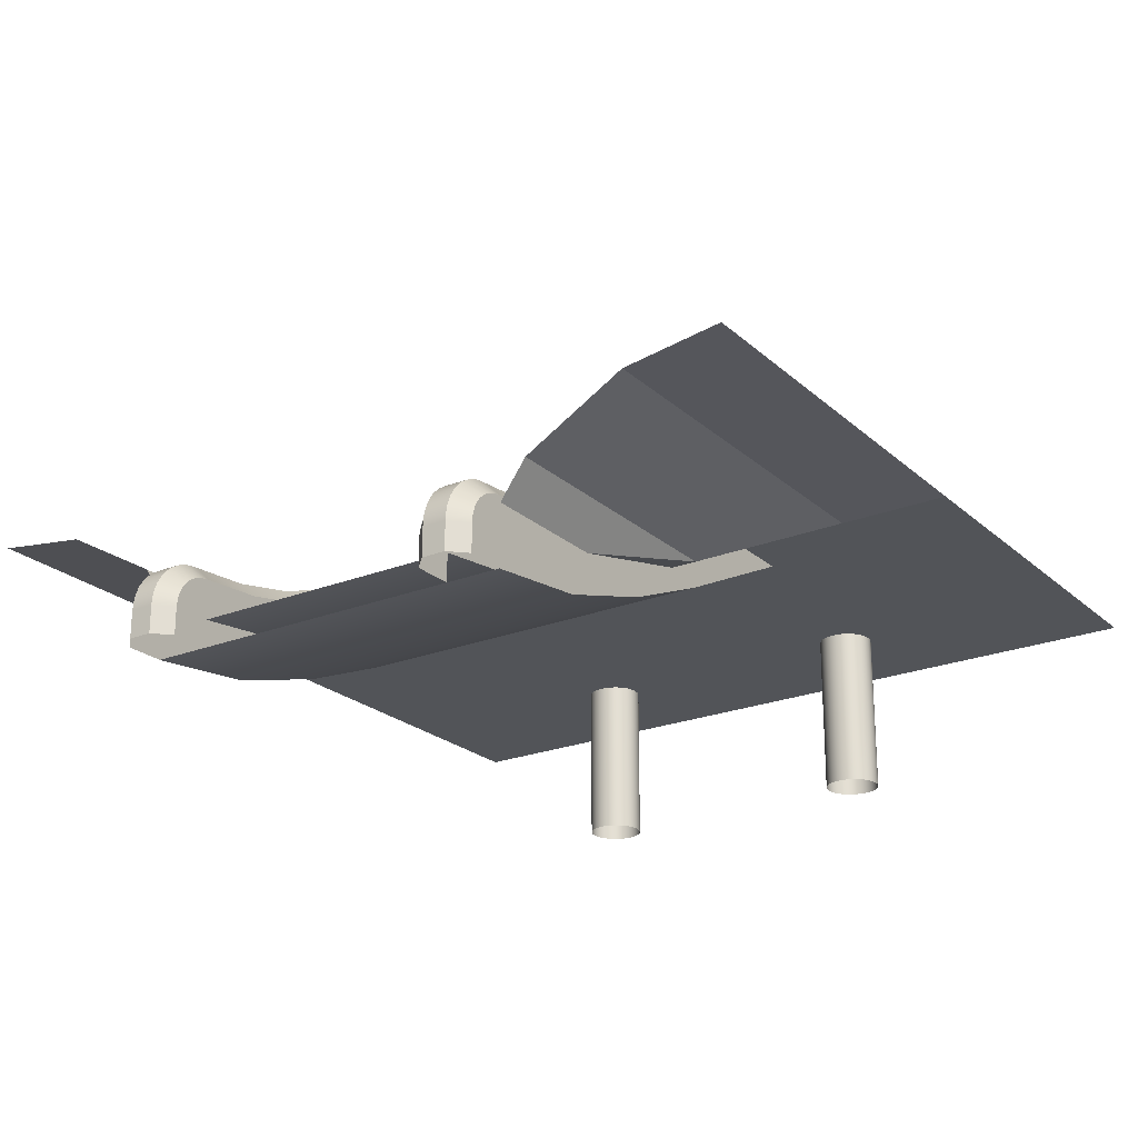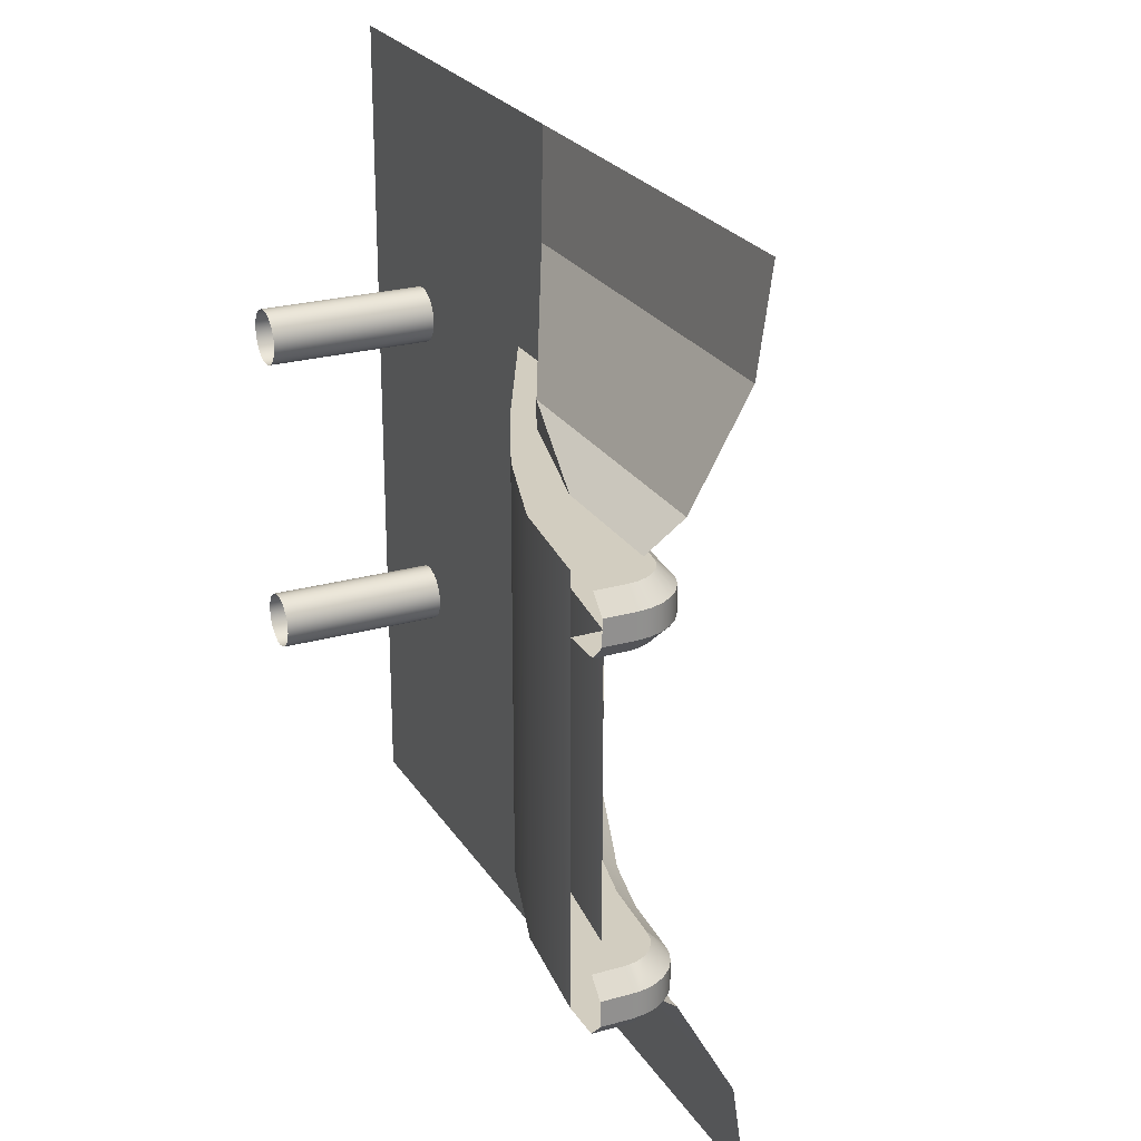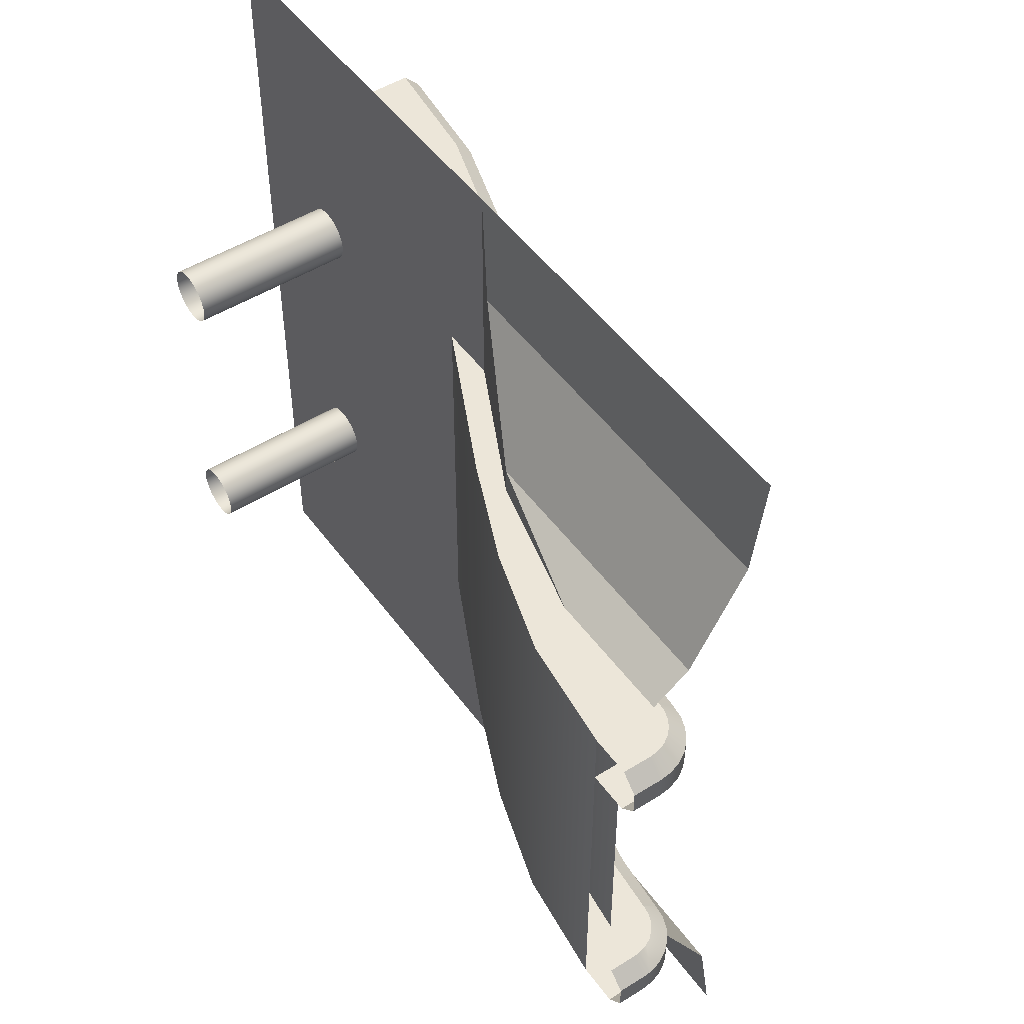
<metadata>
{"format":"obj","ext":"obj","renderer":"f3d","projection":"perspective","resolution":1024,"background":"white","views":[{"elev":-22.8,"azim":124.3,"up":"+Y"},{"elev":24.4,"azim":65.1,"up":"+Z"},{"elev":49.5,"azim":55.4,"up":"+Z"}]}
</metadata>
<code>
o object1
g object1
v -1.074 0.875 0.4529
v -1.05 0.875 0.45
v -1.05 -0.1 0.45
v -1.074 -0.1 0.4529
v -1.096 -0.1 0.4615
v -1.096 0.875 0.4615
v -1.116 -0.1 0.4751
v -1.116 0.875 0.4751
v -1.132 -0.1 0.4932
v -1.132 0.875 0.4932
v -1.144 -0.1 0.5145
v -1.144 0.875 0.5145
v -1.149 -0.1 0.5379
v -1.149 0.875 0.5379
v -1.149 -0.1 0.5621
v -1.149 0.875 0.5621
v -1.144 -0.1 0.5855
v -1.144 0.875 0.5855
v -1.132 -0.1 0.6068
v -1.132 0.875 0.6068
v -1.116 -0.1 0.6249
v -1.116 0.875 0.6249
v -1.096 -0.1 0.6385
v -1.096 0.875 0.6385
v -1.074 -0.1 0.6471
v -1.074 0.875 0.6471
v -1.05 -0.1 0.65
v -1.05 0.875 0.65
v -1.026 -0.1 0.6471
v -1.026 0.875 0.6471
v -1.004 -0.1 0.6385
v -1.004 0.875 0.6385
v -0.9837 -0.1 0.6249
v -0.9837 0.875 0.6249
v -0.9677 -0.1 0.6068
v -0.9677 0.875 0.6068
v -0.9565 -0.1 0.5855
v -0.9565 0.875 0.5855
v -0.9507 -0.1 0.5621
v -0.9507 0.875 0.5621
v -0.9507 -0.1 0.5379
v -0.9507 0.875 0.5379
v -0.9565 -0.1 0.5145
v -0.9565 0.875 0.5145
v -0.9677 -0.1 0.4932
v -0.9677 0.875 0.4932
v -0.9837 -0.1 0.4751
v -0.9837 0.875 0.4751
v -1.004 -0.1 0.4615
v -1.004 0.875 0.4615
v -1.026 -0.1 0.4529
v -1.026 0.875 0.4529
f 1 2 3
f 51 2 52
f 49 52 50
f 49 50 48
f 47 48 46
f 45 46 44
f 43 44 42
f 41 42 40
f 37 40 38
f 37 38 36
f 33 36 34
f 31 34 32
f 31 32 30
f 29 30 28
f 25 28 26
f 23 26 24
f 23 24 22
f 19 22 20
f 17 20 18
f 15 18 16
f 13 16 14
f 11 14 12
f 9 12 10
f 7 10 8
f 7 8 6
f 5 7 6
f 7 9 10
f 9 11 12
f 11 13 14
f 13 15 16
f 15 17 18
f 17 19 20
f 19 21 22
f 21 23 22
f 23 25 26
f 25 27 28
f 27 29 28
f 29 31 30
f 31 33 34
f 33 35 36
f 35 37 36
f 37 39 40
f 39 41 40
f 41 43 42
f 43 45 44
f 45 47 46
f 47 49 48
f 49 51 52
f 51 3 2
f 5 6 1
f 4 5 1
f 1 3 4
o object2
g object2
v -1.074 0.875 -0.4529
v -1.05 0.875 -0.45
v -1.05 -0.1 -0.45
v -1.074 -0.1 -0.4529
v -1.096 -0.1 -0.4615
v -1.096 0.875 -0.4615
v -1.116 -0.1 -0.4751
v -1.116 0.875 -0.4751
v -1.132 -0.1 -0.4932
v -1.132 0.875 -0.4932
v -1.144 -0.1 -0.5145
v -1.144 0.875 -0.5145
v -1.149 -0.1 -0.5379
v -1.149 0.875 -0.5379
v -1.149 -0.1 -0.5621
v -1.149 0.875 -0.5621
v -1.144 -0.1 -0.5855
v -1.144 0.875 -0.5855
v -1.132 -0.1 -0.6068
v -1.132 0.875 -0.6068
v -1.116 -0.1 -0.6249
v -1.116 0.875 -0.6249
v -1.096 -0.1 -0.6385
v -1.096 0.875 -0.6385
v -1.074 -0.1 -0.6471
v -1.074 0.875 -0.6471
v -1.05 -0.1 -0.65
v -1.05 0.875 -0.65
v -1.026 -0.1 -0.6471
v -1.026 0.875 -0.6471
v -1.004 -0.1 -0.6385
v -1.004 0.875 -0.6385
v -0.9837 -0.1 -0.6249
v -0.9837 0.875 -0.6249
v -0.9677 -0.1 -0.6068
v -0.9677 0.875 -0.6068
v -0.9565 -0.1 -0.5855
v -0.9565 0.875 -0.5855
v -0.9507 -0.1 -0.5621
v -0.9507 0.875 -0.5621
v -0.9507 -0.1 -0.5379
v -0.9507 0.875 -0.5379
v -0.9565 -0.1 -0.5145
v -0.9565 0.875 -0.5145
v -0.9677 -0.1 -0.4932
v -0.9677 0.875 -0.4932
v -0.9837 -0.1 -0.4751
v -0.9837 0.875 -0.4751
v -1.004 -0.1 -0.4615
v -1.004 0.875 -0.4615
v -1.026 -0.1 -0.4529
v -1.026 0.875 -0.4529
f 56 55 53
f 53 58 57
f 58 59 57
f 62 61 59
f 64 63 61
f 66 65 63
f 68 67 65
f 70 69 67
f 72 71 69
f 74 73 71
f 74 75 73
f 78 77 75
f 78 79 77
f 80 81 79
f 82 83 81
f 86 85 83
f 88 87 85
f 90 89 87
f 92 91 89
f 92 93 91
f 94 95 93
f 96 97 95
f 98 99 97
f 102 101 99
f 102 103 101
f 102 104 103
f 100 102 99
f 98 100 99
f 96 98 97
f 94 96 95
f 92 94 93
f 90 92 89
f 88 90 87
f 86 88 85
f 84 86 83
f 82 84 83
f 80 82 81
f 78 80 79
f 76 78 75
f 74 76 75
f 72 74 71
f 70 72 69
f 68 70 67
f 66 68 65
f 64 66 63
f 62 64 61
f 60 62 59
f 58 60 59
f 104 55 103
f 104 54 55
f 55 54 53
f 53 57 56
o object3
g object3
v 0.5 0.25 0.7
v 0 0.5 0.7
v 0 0.5 1.5
v 0.1 0.45 1.15
v 0.5 0.25 0.7929
v 1.5 0.5 1.5
v 1.5 0.45 1.15
v 1.5 0.25 0.7929
v 1.02 0.12 0.7
v 1.5 0.12 0.7
v -0.1118 0.5 0.7
v -1.5 0.5 1.5
v -1.5 0.5 -1.5
v 0 0.5 -1.5
v 0 0.5 -0.7
v -0.1118 0.5 -0.7
v 0.5 0.25 -0.7
v 0.1 0.45 -1.15
v 0.5 0.25 -0.7929
v 1.02 0.12 -0.7
v 1.5 0.25 -0.7929
v 1.5 0.12 -0.7
v 1.5 0.45 -1.15
v 1.5 0.5 -1.5
f 106 107 108
f 105 106 109
f 106 108 109
f 107 110 108
f 110 111 108
f 108 111 109
f 111 112 109
f 113 109 112
f 113 112 114
f 109 113 105
f 116 107 106
f 117 116 120
f 120 119 117
f 119 118 117
f 116 115 120
f 116 106 115
f 122 118 119
f 123 119 121
f 123 122 119
f 121 124 123
f 126 125 124
f 125 123 124
f 123 125 127
f 123 127 122
f 122 127 128
f 122 128 118
o object4
g object4
v 1.5 0.1425 -0.5
v 1.5 0.2 -0.5575
v 1.548 0.1942 -0.5575
v 1.593 0.1771 -0.5575
v 1.633 0.1497 -0.5575
v 1.665 0.1136 -0.5575
v 1.687 0.07092 -0.5575
v 1.641 0.01718 -0.5
v 1.699 0.02411 -0.5575
v 1.7 -0 -0.5575
v 1.642 0 -0.5
v 1.545 0.195 -0.5575
v 1.587 0.1802 -0.5575
v 1.625 0.1564 -0.5575
v 1.656 0.1247 -0.5575
v 1.68 0.08678 -0.5575
v 1.695 0.04451 -0.5575
v 1.5 0.2 -0.6425
v 1.545 0.195 -0.6425
v 1.587 0.1802 -0.6425
v 1.625 0.1564 -0.6425
v 1.656 0.1247 -0.6425
v 1.68 0.08678 -0.6425
v 1.695 0.04451 -0.6425
v 1.7 0 -0.6425
v 1.5 0.1425 -0.7
v 1.532 0.1389 -0.7
v 1.562 0.1284 -0.7
v 1.589 0.1114 -0.7
v 1.611 0.08885 -0.7
v 1.628 0.06183 -0.7
v 1.639 0.03171 -0.7
v 1.642 0 -0.7
v 1.5 -0.1 -0.7
v 1.642 -0.1 -0.7
v -1.5 1.143 -0.7
v -1.5 0.9 -0.7
v -1.055 1.087 -0.7
v -0.6258 0.9485 -0.7
v -0.2114 0.7635 -0.7
v 0.1968 0.5611 -0.7
v 0.6106 0.3664 -0.7
v 1.043 0.2101 -0.7
v 1.269 0.161 -0.7
v 1.105 -0.0525 -0.7
v 0.7242 0.06603 -0.7
v 0.3582 0.2243 -0.7
v 2.95e-06 0.4 -0.7
v -0.3582 0.5757 -0.7
v -0.7242 0.734 -0.7
v -1.105 0.8525 -0.7
v 1.105 -0.0525 0.7
v 1.5 -0.1 0.7
v 1.5 -0.1 0.5
v 1.5 -0.1 0
v 1.5 -0.1 -0.5
v 0.7242 0.06603 0.7
v 0.3582 0.2243 0.7
v 2.95e-06 0.4 0.7
v -0.3582 0.5757 0.7
v -0.7242 0.734 0.7
v -1.105 0.8525 0.7
v -1.5 0.9 -0
v -1.5 0.9 0.7
v 1.642 -0.1 0.7
v 1.642 0 0.7
v 1.5 0.1425 0.7
v -1.5 1.143 0.7
v 1.639 0.03171 0.7
v 1.628 0.06183 0.7
v 1.611 0.08885 0.7
v 1.589 0.1114 0.7
v 1.562 0.1284 0.7
v 1.532 0.1389 0.7
v 1.269 0.161 0.7
v 1.043 0.2101 0.7
v 0.6106 0.3664 0.7
v 0.1968 0.5611 0.7
v -0.2114 0.7635 0.7
v -0.6258 0.9485 0.7
v -1.055 1.087 0.7
v 1.278 0.2178 0.6425
v 1.5 0.2 0.6425
v 0.6334 0.4192 0.6425
v 1.058 0.2655 0.6425
v 0.2223 0.6127 0.6425
v -0.1865 0.8153 0.6425
v -0.6045 1.002 0.6425
v -1.042 1.143 0.6425
v -1.5 1.2 0.6425
v 1.279 0.2176 0.6425
v 1.051 0.2676 0.6425
v 0.6226 0.4238 0.6425
v 0.2103 0.6186 0.6425
v -0.1981 0.8209 0.6425
v -0.6146 1.006 0.6425
v -1.048 1.145 0.6425
v 1.279 0.2176 0.5575
v 1.5 0.2 0.5575
v 0.6226 0.4238 0.5575
v 1.051 0.2676 0.5575
v 0.2103 0.6186 0.5575
v -0.1981 0.8209 0.5575
v -0.6146 1.006 0.5575
v -1.048 1.145 0.5575
v -1.5 1.2 0.5575
v 0.6334 0.4192 0.5575
v 0.2223 0.6127 0.5575
v -0.1865 0.8153 0.5575
v -0.6045 1.002 0.5575
v -1.042 1.143 0.5575
v 1.278 0.2178 0.5575
v 1.058 0.2655 0.5575
v 1.269 0.161 0.5
v 1.5 0.1425 0.5
v 0.6106 0.3664 0.5
v 1.043 0.2101 0.5
v 0.1968 0.5611 0.5
v -0.2114 0.7635 0.5
v -0.6258 0.9485 0.5
v -1.055 1.087 0.5
v -1.5 1.143 0.5
v 1.532 0.1389 0.5
v 1.545 0.195 0.5575
v 1.587 0.1802 0.5575
v 1.562 0.1284 0.5
v 1.625 0.1564 0.5575
v 1.589 0.1114 0.5
v 1.656 0.1247 0.5575
v 1.611 0.08885 0.5
v 1.68 0.08678 0.5575
v 1.628 0.06183 0.5
v 1.695 0.04451 0.5575
v 1.639 0.03171 0.5
v 1.7 -0 0.5575
v 1.642 0 0.5
v 1.7 -0.1 0.5575
v 1.642 -0.1 0.5
v 1.7 0 0.6425
v 1.7 -0.1 0.6425
v 1.5 -0 0.5
v -1.5 1 0.5
v 1.105 0.0475 0.5
v 0.7242 0.166 0.5
v 0.3581 0.3243 0.5
v 1.35e-06 0.5 0.5
v -0.3581 0.6757 0.5
v -0.7242 0.834 0.5
v -1.105 0.9525 0.5
v 1.5 -0 0
v 1.5 -0 -0.5
v 1.105 0.0475 -0.5
v 0.7242 0.166 -0.5
v 0.3581 0.3243 -0.5
v 1.35e-06 0.5 -0.5
v -0.3581 0.6757 -0.5
v -0.7242 0.834 -0.5
v -1.105 0.9525 -0.5
v -1.5 1 -0.5
v -1.5 1 -0
v 1.545 0.195 0.6425
v 1.587 0.1802 0.6425
v 1.625 0.1564 0.6425
v 1.656 0.1247 0.6425
v 1.68 0.08678 0.6425
v 1.695 0.04451 0.6425
v 1.7 -0.1 -0.6425
v 1.278 0.2178 -0.6425
v 0.6334 0.4192 -0.6425
v 1.058 0.2655 -0.6425
v 0.2223 0.6127 -0.6425
v -0.1865 0.8153 -0.6425
v -0.6045 1.002 -0.6425
v -1.042 1.143 -0.6425
v -1.5 1.2 -0.6425
v 1.279 0.2176 -0.6425
v 1.051 0.2676 -0.6425
v 0.6226 0.4238 -0.6425
v 0.2103 0.6186 -0.6425
v -0.1981 0.8209 -0.6425
v -0.6146 1.006 -0.6425
v -1.048 1.145 -0.6425
v 1.7 -0.1 -0.5575
v 1.279 0.2176 -0.5575
v 0.6226 0.4238 -0.5575
v 1.051 0.2676 -0.5575
v 0.2103 0.6186 -0.5575
v -0.1981 0.8209 -0.5575
v -0.6146 1.006 -0.5575
v -1.048 1.145 -0.5575
v -1.5 1.2 -0.5575
v 0.6334 0.4192 -0.5575
v 0.2223 0.6127 -0.5575
v -0.1865 0.8153 -0.5575
v -0.6045 1.002 -0.5575
v -1.042 1.143 -0.5575
v 1.058 0.2655 -0.5575
v 1.278 0.2178 -0.5575
v 1.642 -0.1 -0.5
v -1.5 1.143 -0.5
v 1.633 0.05053 -0.5
v 1.617 0.08095 -0.5
v 1.594 0.1067 -0.5
v 1.566 0.1262 -0.5
v 1.534 0.1384 -0.5
v 1.269 0.161 -0.5
v 1.043 0.2101 -0.5
v 0.6106 0.3664 -0.5
v 0.1968 0.5611 -0.5
v -0.2114 0.7635 -0.5
v -0.6258 0.9485 -0.5
v -1.055 1.087 -0.5
f 140 130 129
f 129 136 137
f 136 138 137
f 139 311 138
f 139 327 311
f 136 139 138
f 129 137 145
f 145 135 129
f 129 135 144
f 144 134 129
f 129 134 143
f 143 133 129
f 129 133 142
f 142 132 129
f 129 132 141
f 141 131 129
f 129 130 312
f 334 312 326
f 326 325 335
f 314 336 335
f 320 313 336
f 313 321 337
f 315 338 337
f 322 316 338
f 316 323 339
f 317 340 339
f 328 340 324
f 324 318 328
f 318 319 328
f 317 324 340
f 323 317 339
f 316 339 338
f 315 322 338
f 321 315 337
f 313 337 336
f 314 320 336
f 325 314 335
f 326 335 334
f 334 129 312
f 131 140 129
f 147 146 140
f 312 146 304
f 325 304 296
f 296 298 314
f 320 314 305
f 313 320 306
f 321 306 299
f 299 307 315
f 322 307 300
f 300 308 316
f 323 308 301
f 301 309 317
f 324 309 302
f 302 310 318
f 303 319 318
f 310 303 318
f 318 324 302
f 324 317 309
f 317 323 301
f 323 316 308
f 316 322 300
f 322 315 307
f 315 321 299
f 321 313 306
f 320 297 306
f 320 305 297
f 298 305 314
f 314 325 296
f 325 326 304
f 326 312 304
f 312 130 146
f 146 130 140
f 140 131 147
f 131 141 148
f 132 149 148
f 142 133 149
f 133 143 150
f 134 151 150
f 135 152 151
f 137 153 152
f 138 295 153
f 138 311 295
f 137 138 153
f 152 145 137
f 135 145 152
f 151 144 135
f 134 144 151
f 143 134 150
f 133 150 149
f 132 142 149
f 141 132 148
f 131 148 147
f 155 154 147
f 304 154 172
f 172 171 296
f 171 298 296
f 171 305 298
f 170 297 305
f 170 306 297
f 169 299 306
f 169 307 299
f 168 300 307
f 168 308 300
f 167 301 308
f 167 309 301
f 166 302 309
f 164 310 302
f 164 303 310
f 302 166 164
f 167 166 309
f 168 167 308
f 169 168 307
f 170 169 306
f 171 170 305
f 296 304 172
f 304 146 154
f 154 146 147
f 148 156 155
f 149 157 156
f 150 158 157
f 151 159 158
f 152 160 159
f 153 161 160
f 295 163 161
f 153 295 161
f 152 153 160
f 151 152 159
f 150 151 158
f 149 150 157
f 148 149 156
f 147 148 155
f 161 163 162
f 154 155 161
f 155 158 160
f 158 159 160
f 155 157 158
f 155 156 157
f 173 172 154
f 173 171 172
f 174 170 171
f 175 169 170
f 176 168 169
f 177 167 168
f 178 166 167
f 179 164 166
f 179 165 164
f 178 179 166
f 177 178 167
f 176 177 168
f 175 176 169
f 174 175 170
f 173 174 171
f 155 160 161
f 161 173 154
f 161 162 173
f 173 162 184
f 174 173 180
f 183 182 180
f 182 181 180
f 175 174 185
f 176 175 186
f 177 176 187
f 178 177 188
f 179 178 189
f 190 191 179
f 190 192 191
f 191 165 179
f 179 189 190
f 178 188 189
f 177 187 188
f 176 186 187
f 175 185 186
f 174 180 185
f 173 183 180
f 173 184 183
f 181 193 194
f 194 202 195
f 195 203 180
f 204 185 180
f 205 186 185
f 206 187 186
f 207 188 187
f 208 189 188
f 209 190 189
f 196 192 190
f 209 196 190
f 208 209 189
f 207 208 188
f 206 207 187
f 205 206 186
f 204 205 185
f 203 204 180
f 197 199 202
f 197 198 199
f 199 200 202
f 200 201 202
f 194 197 202
f 195 180 194
f 180 181 194
f 195 211 219
f 203 219 210
f 210 213 204
f 220 205 204
f 212 221 205
f 221 214 206
f 222 207 206
f 215 223 207
f 223 216 208
f 224 209 208
f 196 209 217
f 217 225 196
f 225 218 196
f 224 217 209
f 216 224 208
f 223 208 207
f 222 215 207
f 214 222 206
f 221 206 205
f 220 212 205
f 213 220 204
f 210 204 203
f 289 195 202
f 202 201 290
f 201 291 290
f 200 292 291
f 199 293 292
f 198 294 293
f 197 267 294
f 194 268 267
f 194 193 268
f 197 194 267
f 198 197 294
f 199 198 293
f 200 199 292
f 201 200 291
f 202 290 289
f 289 211 195
f 203 195 219
f 219 211 227
f 252 227 289
f 290 253 252
f 291 255 253
f 292 257 255
f 293 259 257
f 294 261 259
f 267 263 261
f 268 265 263
f 267 268 263
f 294 267 261
f 293 294 259
f 292 293 257
f 291 292 255
f 290 291 253
f 289 290 252
f 227 211 289
f 210 219 241
f 210 241 229
f 229 220 213
f 212 220 235
f 212 235 228
f 221 228 236
f 214 236 230
f 222 230 237
f 215 237 231
f 223 231 238
f 216 238 232
f 224 232 239
f 217 239 233
f 233 234 225
f 234 218 225
f 233 225 217
f 217 224 239
f 232 224 216
f 216 223 238
f 231 223 215
f 215 222 237
f 230 222 214
f 214 221 236
f 228 221 212
f 220 229 235
f 229 213 210
f 219 240 241
f 219 226 240
f 219 227 226
f 226 227 243
f 251 243 252
f 252 253 254
f 253 256 254
f 255 258 256
f 257 260 258
f 259 262 260
f 261 264 262
f 263 266 264
f 263 265 266
f 261 263 264
f 259 261 262
f 257 259 260
f 255 257 258
f 253 255 256
f 252 254 251
f 243 227 252
f 240 226 242
f 245 241 240
f 245 229 241
f 244 235 229
f 244 228 235
f 246 236 228
f 246 230 236
f 247 237 230
f 247 231 237
f 248 238 231
f 248 232 238
f 249 239 232
f 250 233 239
f 250 234 233
f 239 249 250
f 248 249 232
f 247 248 231
f 246 247 230
f 244 246 228
f 245 244 229
f 242 245 240
f 226 243 242
f 266 182 269
f 242 269 271
f 245 271 272
f 244 272 273
f 246 273 274
f 247 274 275
f 248 275 276
f 249 276 277
f 277 270 250
f 277 250 249
f 249 248 276
f 248 247 275
f 247 246 274
f 246 244 273
f 244 245 272
f 245 242 271
f 242 243 269
f 243 251 269
f 251 254 269
f 254 256 269
f 256 258 269
f 258 260 269
f 260 262 269
f 262 264 269
f 264 266 269
f 278 279 280
f 272 280 281
f 273 281 282
f 274 282 283
f 275 283 284
f 276 284 285
f 277 285 286
f 286 287 288
f 286 288 277
f 288 270 277
f 277 276 285
f 276 275 284
f 275 274 283
f 274 273 282
f 273 272 281
f 272 271 280
f 271 278 280
f 271 269 278
f 279 184 327
f 139 136 279
f 136 329 279
f 329 330 279
f 330 331 279
f 331 332 279
f 332 333 279
f 333 129 279
f 129 334 280
f 335 281 280
f 336 282 281
f 337 283 282
f 338 284 283
f 339 285 284
f 340 286 285
f 328 287 286
f 340 328 286
f 339 340 285
f 338 339 284
f 337 338 283
f 336 337 282
f 335 336 281
f 334 335 280
f 129 280 279
f 279 327 139

</code>
